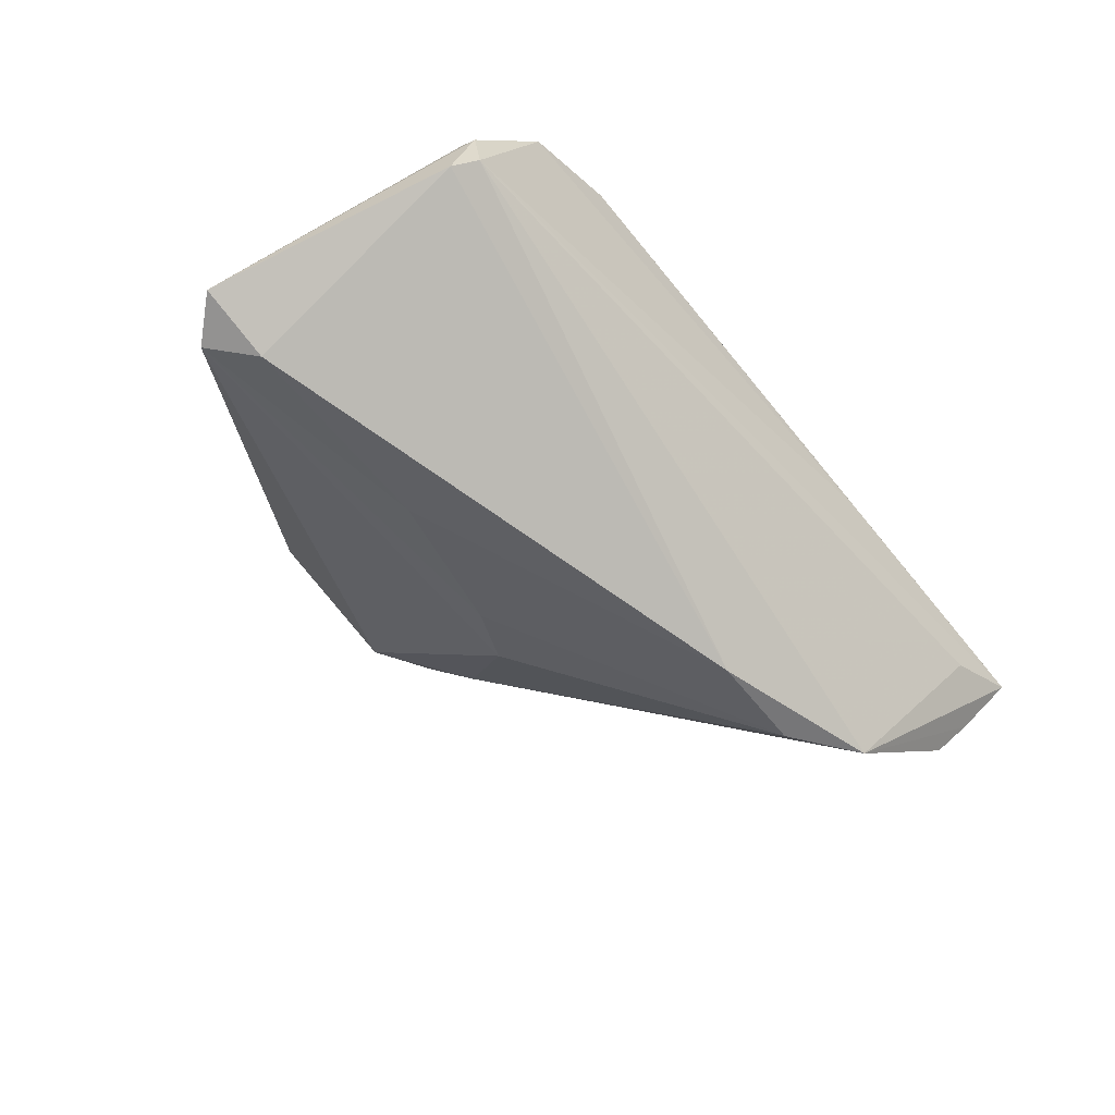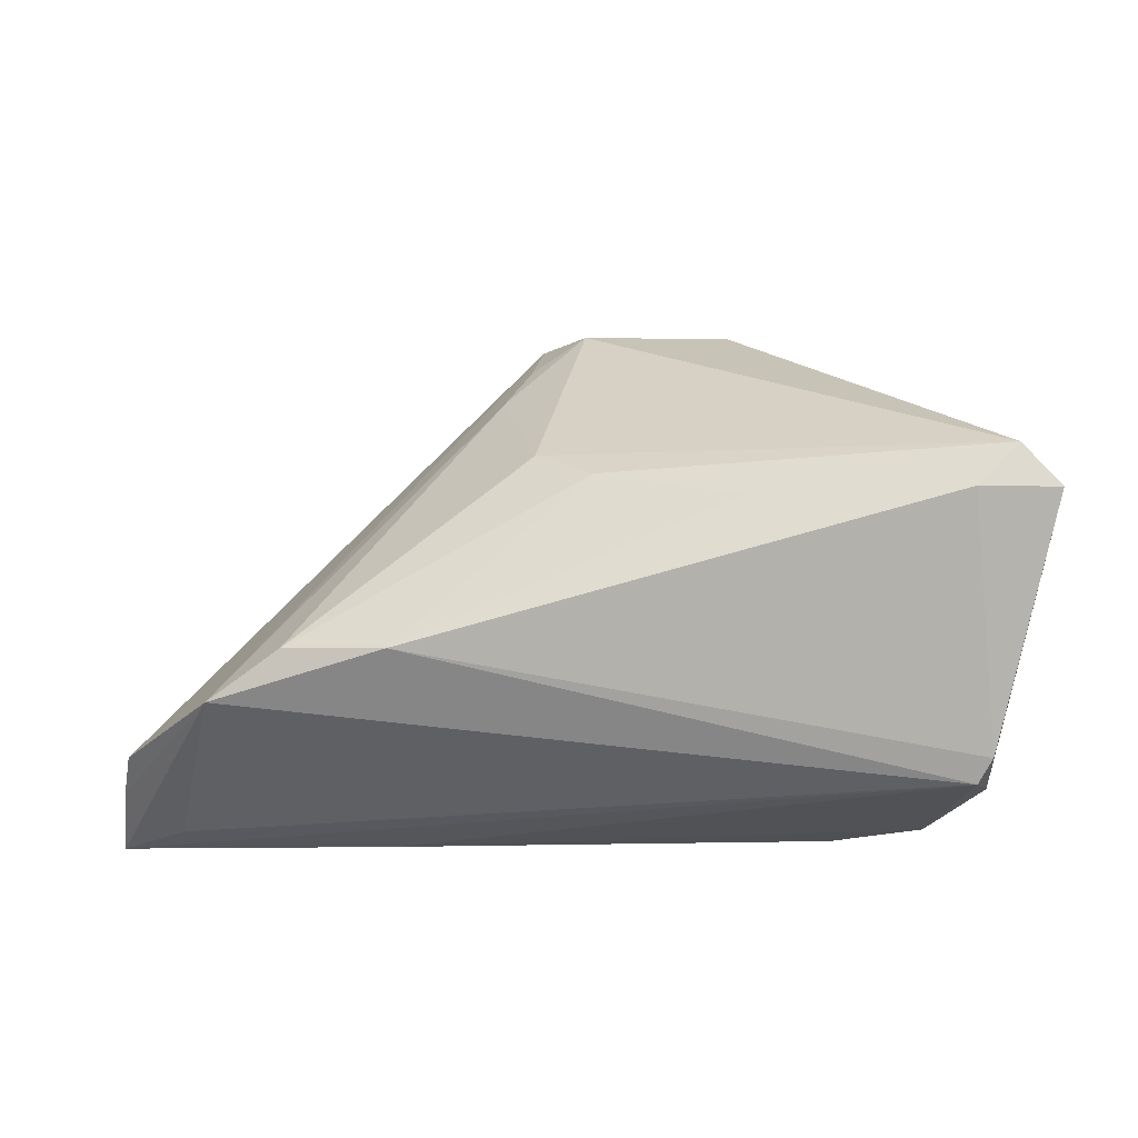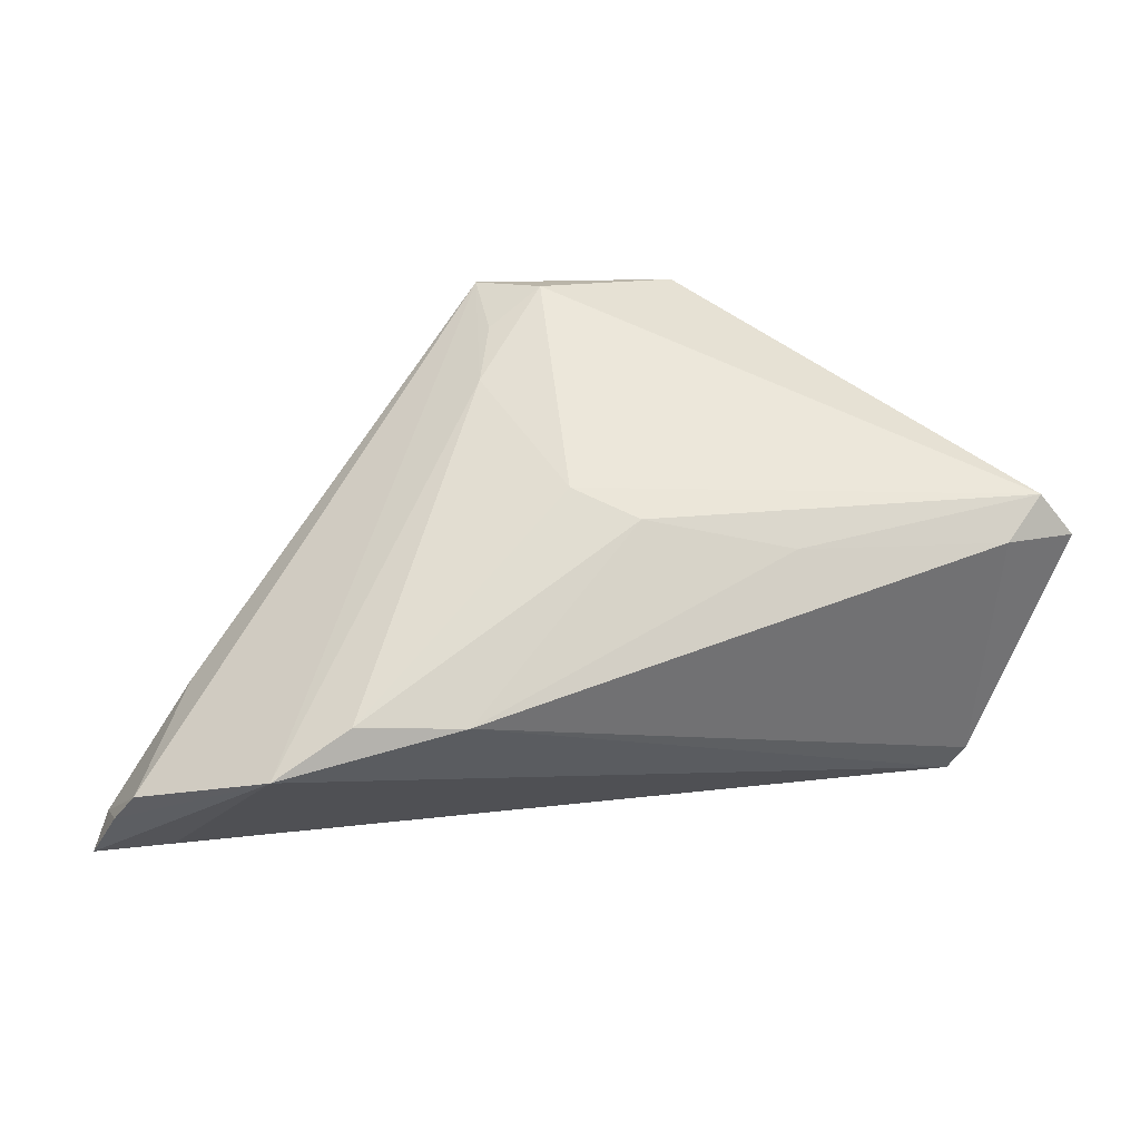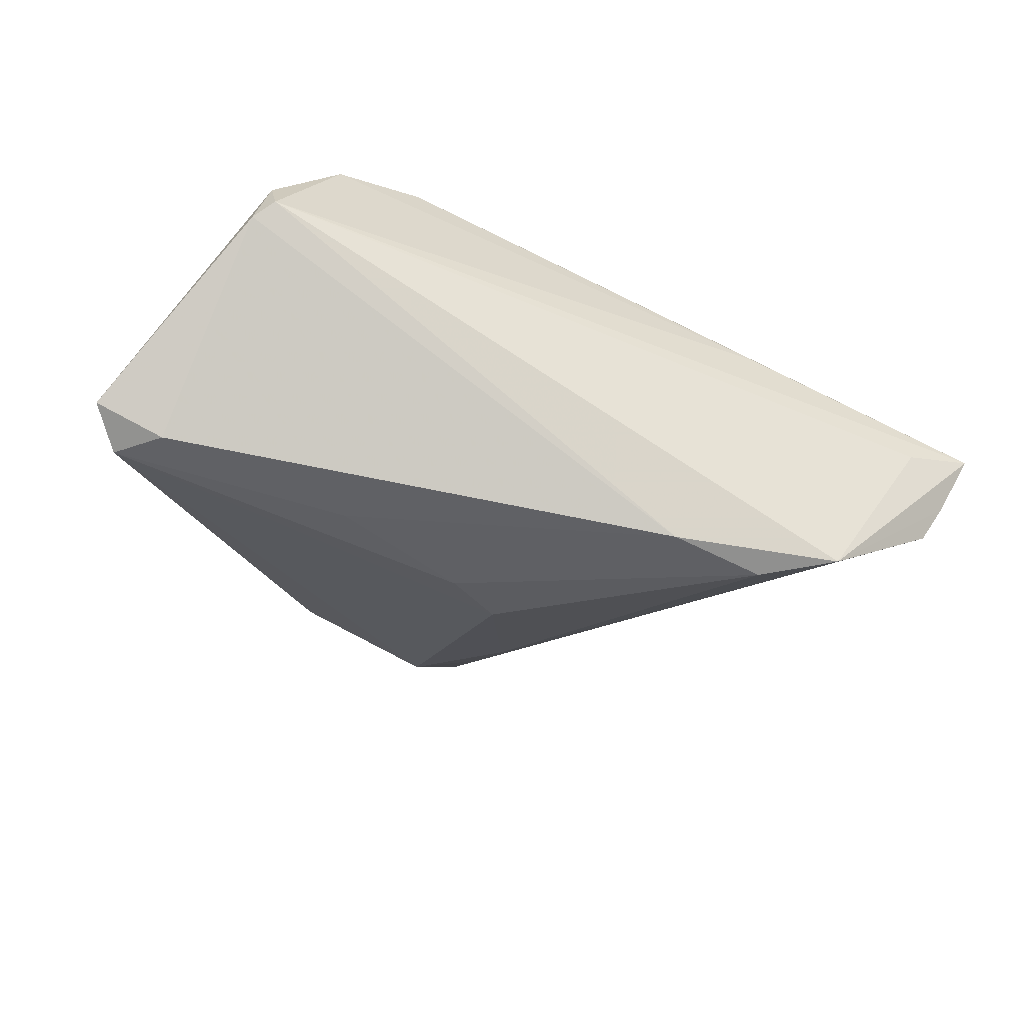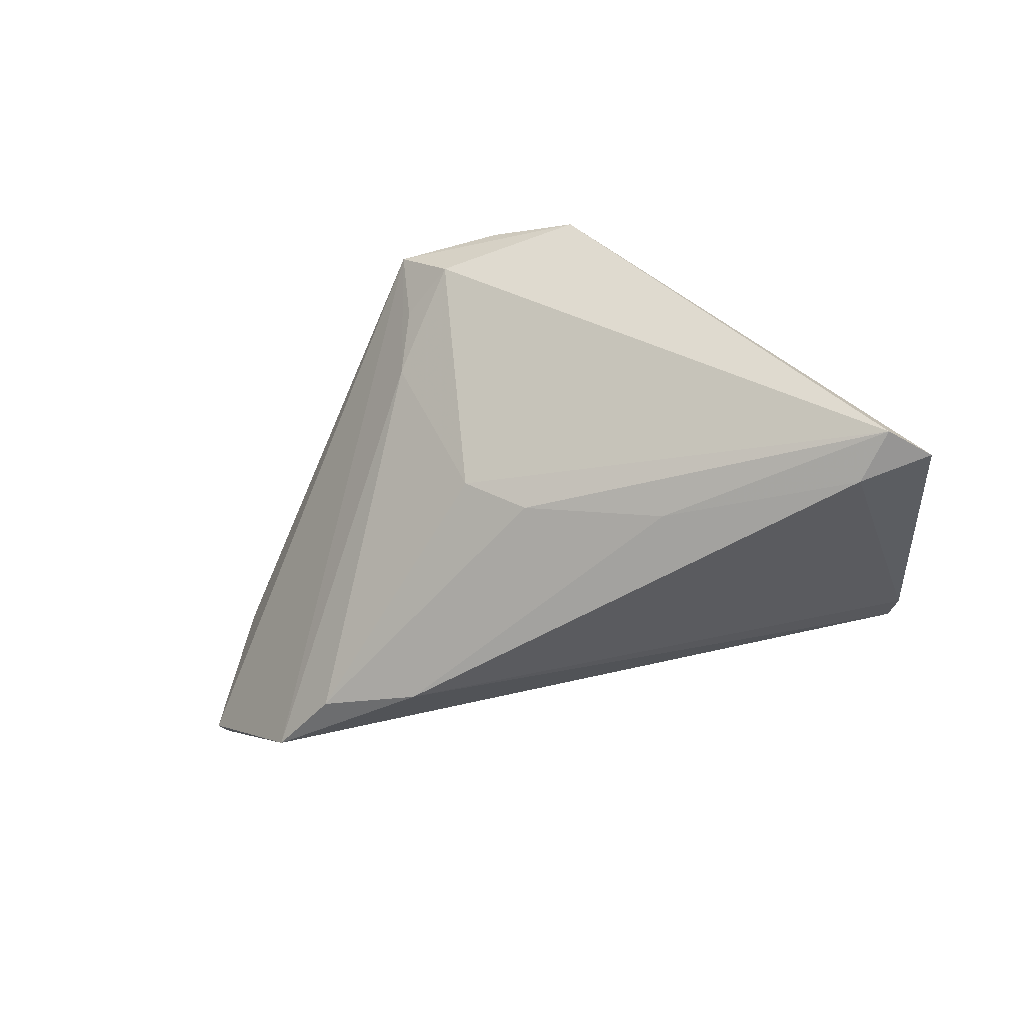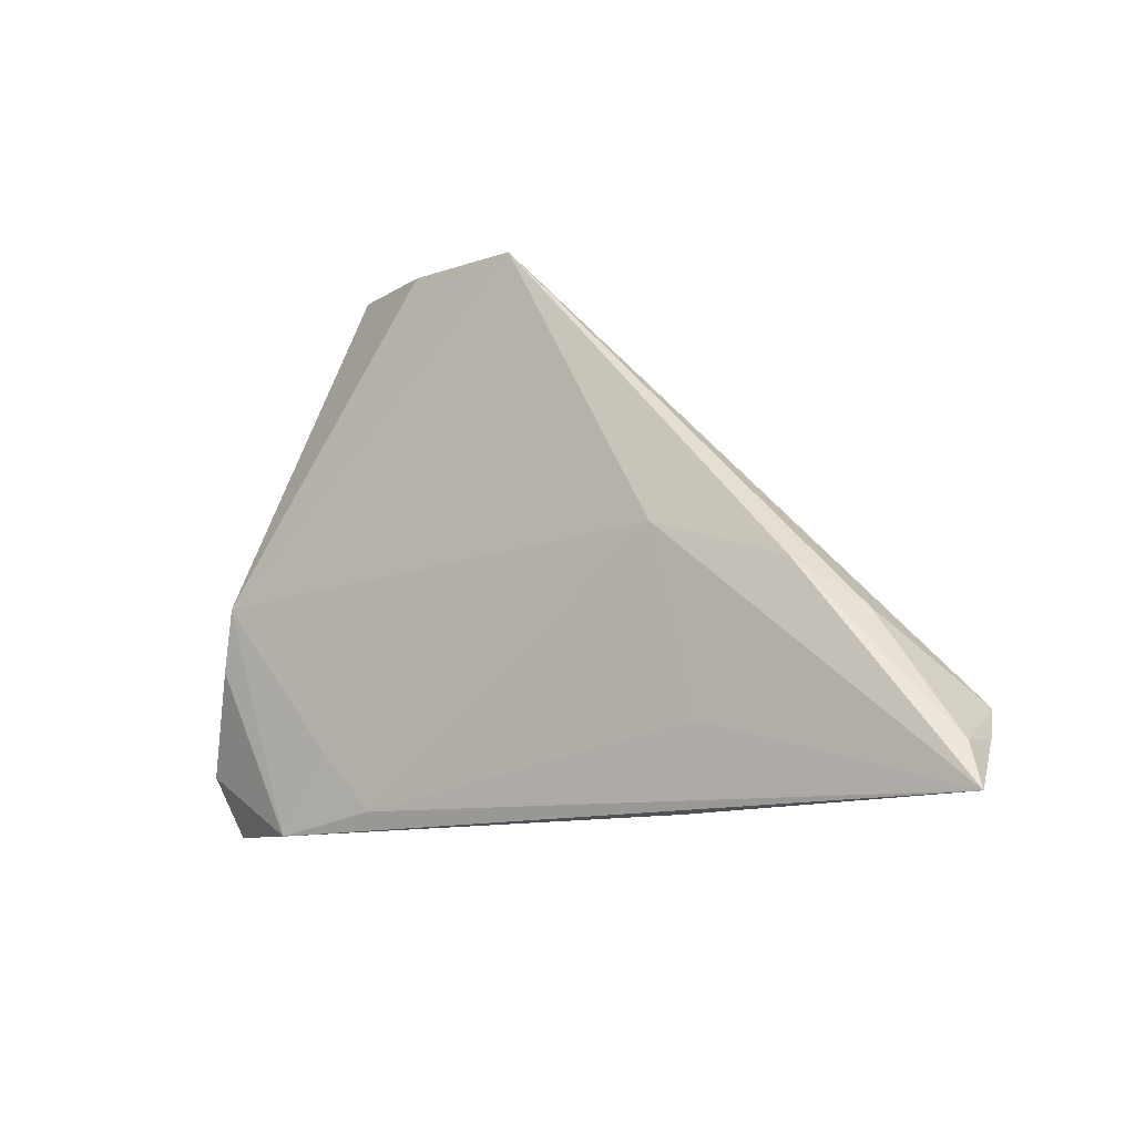
<metadata>
{"format":"obj","ext":"obj","renderer":"f3d","projection":"perspective","resolution":1024,"background":"white","views":[{"elev":-66.2,"azim":-50.7,"up":"+Z"},{"elev":-10.1,"azim":-172.5,"up":"+Y"},{"elev":13.5,"azim":162.7,"up":"+Y"},{"elev":-72.1,"azim":-25.8,"up":"+Z"},{"elev":-56.0,"azim":-162.9,"up":"+Z"},{"elev":-13.7,"azim":35.4,"up":"+Y"}]}
</metadata>
<code>
v -0.0003506 0.03091 0.01276
v -0.04379 -0.02634 0.003418
v 0.008648 0.02123 0.006655
v -0.03419 -0.003964 0.01904
v -0.007058 0.03066 0.01926
v 0.006047 0.02646 0.01193
v -0.04596 -0.02328 0.001149
v -0.02088 0.004663 -0.01665
v 0.03628 -0.006383 0.01288
v 0.05404 -0.03091 0.008333
v -0.02866 -0.03025 0.01512
v -0.05117 0.0008672 -0.009394
v 0.01691 -0.0115 -0.01926
v -0.04976 0.009235 -0.01761
v 0.05038 -0.02118 -0.00258
v -0.04134 -0.02228 0.01323
v -0.04508 0.004319 -0.01926
v 0.02203 -0.00149 0.01652
v -0.01632 -0.02835 0.01496
v -0.01745 0.03091 0.01556
v 0.005667 0.03091 0.01914
v -0.02176 -0.02145 0.01642
v 0.02123 -0.03087 0.00942
v -0.0447 -0.02562 -0.007507
v 0.04234 -0.01141 0.007644
v -0.04521 -0.02253 0.006401
v -0.03927 -0.02925 0.0105
v 0.002667 0.01138 -0.008476
v -0.05404 0.00433 -0.01748
v -0.03609 -0.01098 0.0178
v 0.04549 -0.02924 0.003705
v -0.04593 -0.02564 -0.001758
v 0.02906 -0.01094 -0.01705
v 0.05225 -0.02579 0.00732
v -0.04643 -0.02293 -0.00875
v 0.05212 -0.02491 0.001805
v -0.004219 0.00822 -0.01256
v 0.02486 -0.02192 0.01272
v 0.03759 -0.01655 -0.01577
f 10 39 36
f 20 14 29
f 5 21 20
f 19 11 10
f 39 24 13
f 31 39 10
f 10 24 31
f 31 24 39
f 10 11 23
f 23 24 10
f 3 21 39
f 39 21 15
f 15 21 25
f 15 36 39
f 25 21 9
f 9 18 10
f 9 21 18
f 10 36 34
f 34 9 10
f 25 9 34
f 34 15 25
f 36 15 34
f 12 20 29
f 29 26 12
f 12 26 16
f 18 21 4
f 4 21 5
f 5 20 4
f 4 12 16
f 20 12 4
f 10 18 38
f 38 19 10
f 18 19 38
f 35 13 24
f 29 14 17
f 17 35 29
f 13 35 17
f 37 14 28
f 33 3 39
f 28 3 33
f 39 13 33
f 33 37 28
f 13 37 33
f 1 3 28
f 1 20 21
f 28 14 1
f 14 20 1
f 22 19 18
f 18 4 22
f 11 19 22
f 22 4 11
f 30 16 11
f 11 4 30
f 30 4 16
f 14 37 8
f 8 37 13
f 8 17 14
f 13 17 8
f 27 23 11
f 24 23 27
f 11 16 27
f 26 2 27
f 16 26 27
f 32 2 26
f 29 35 32
f 32 35 24
f 24 27 32
f 32 27 2
f 21 3 6
f 6 1 21
f 3 1 6
f 7 26 29
f 29 32 7
f 7 32 26

</code>
